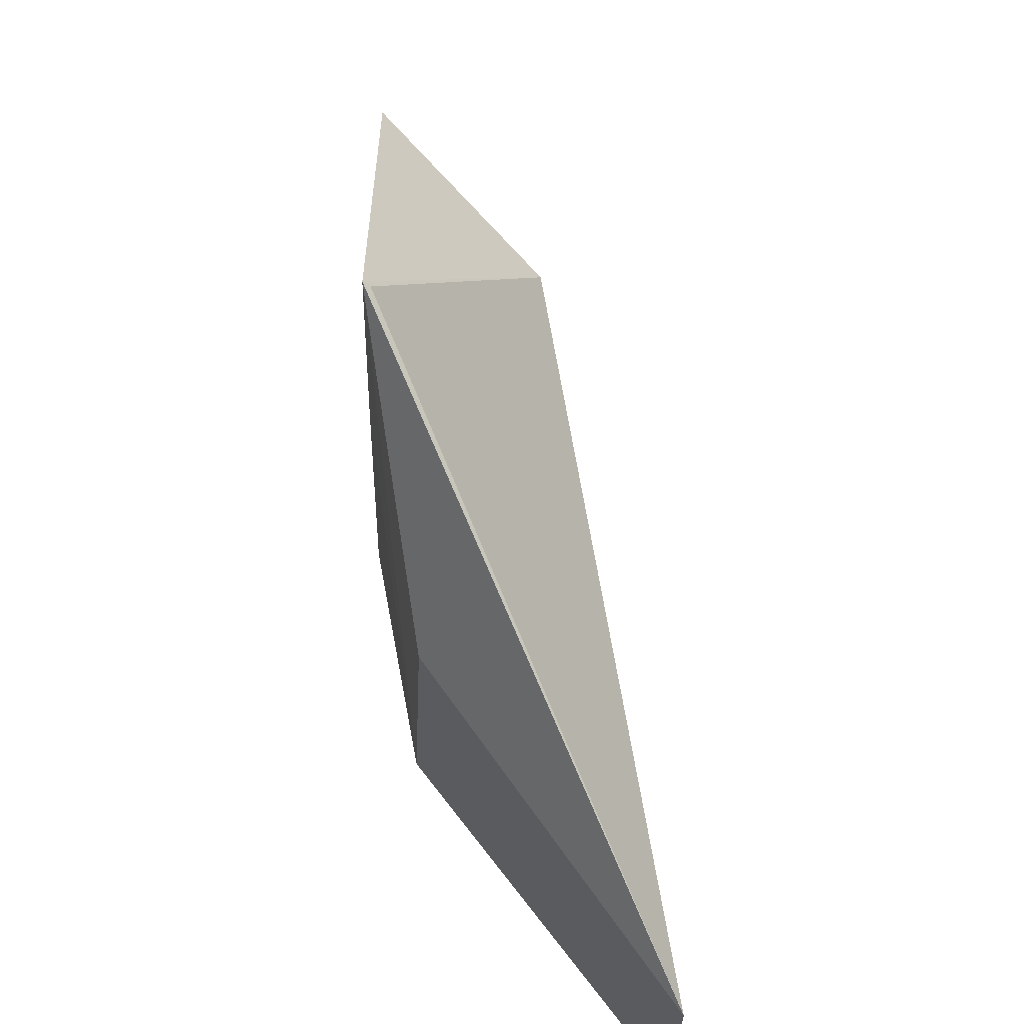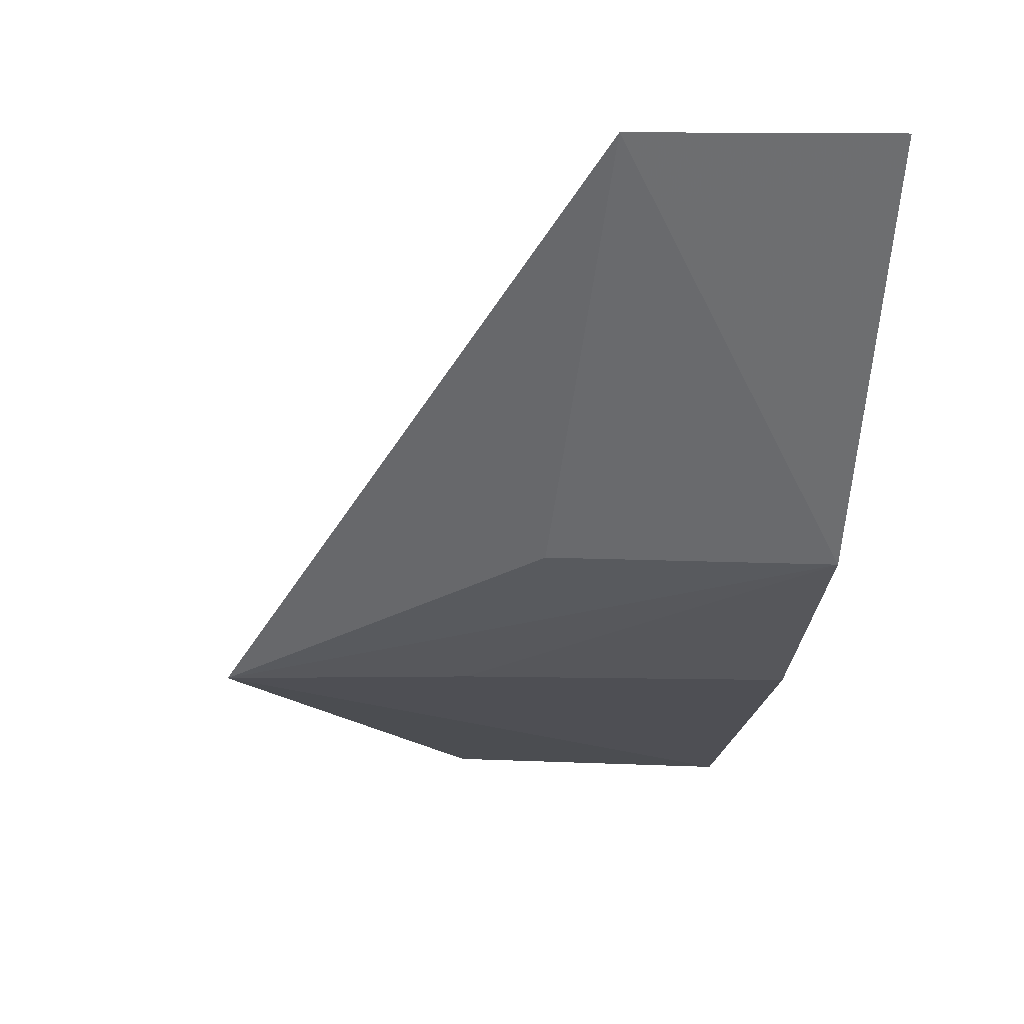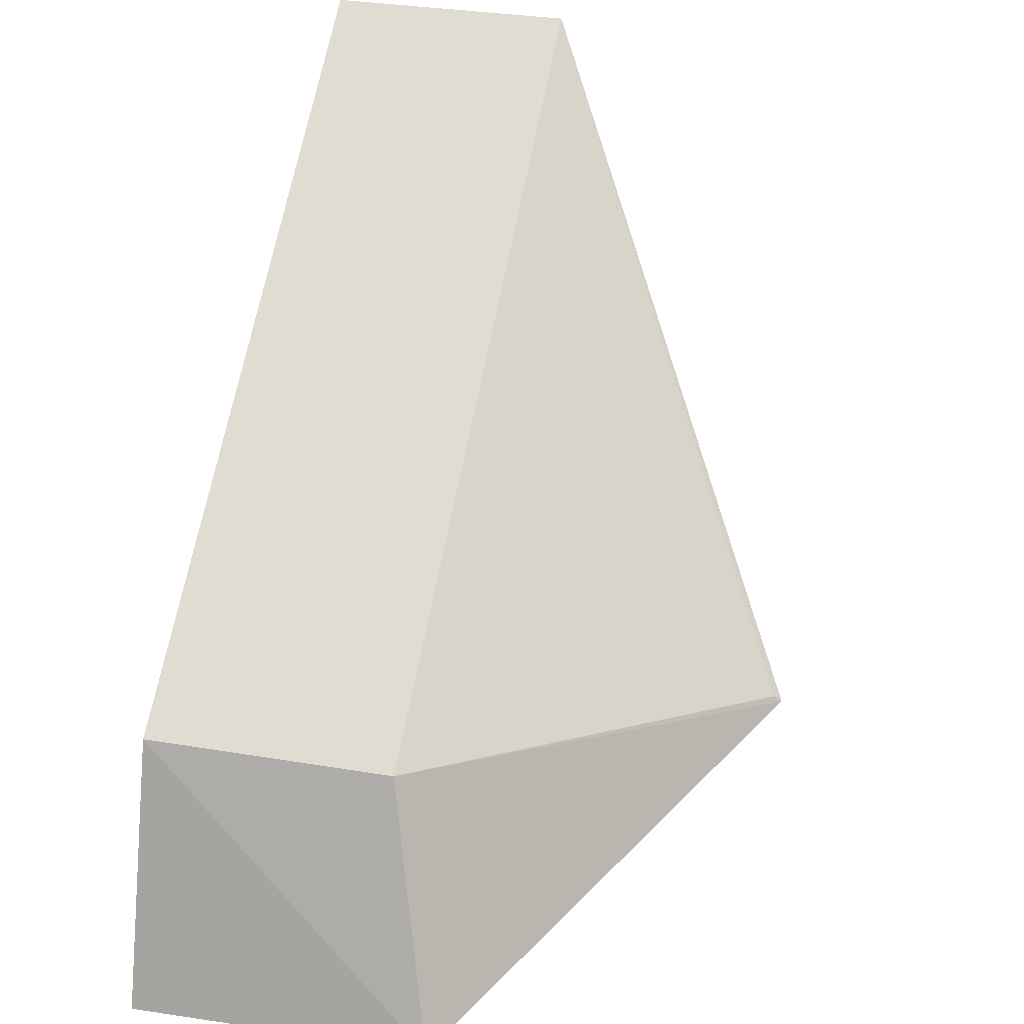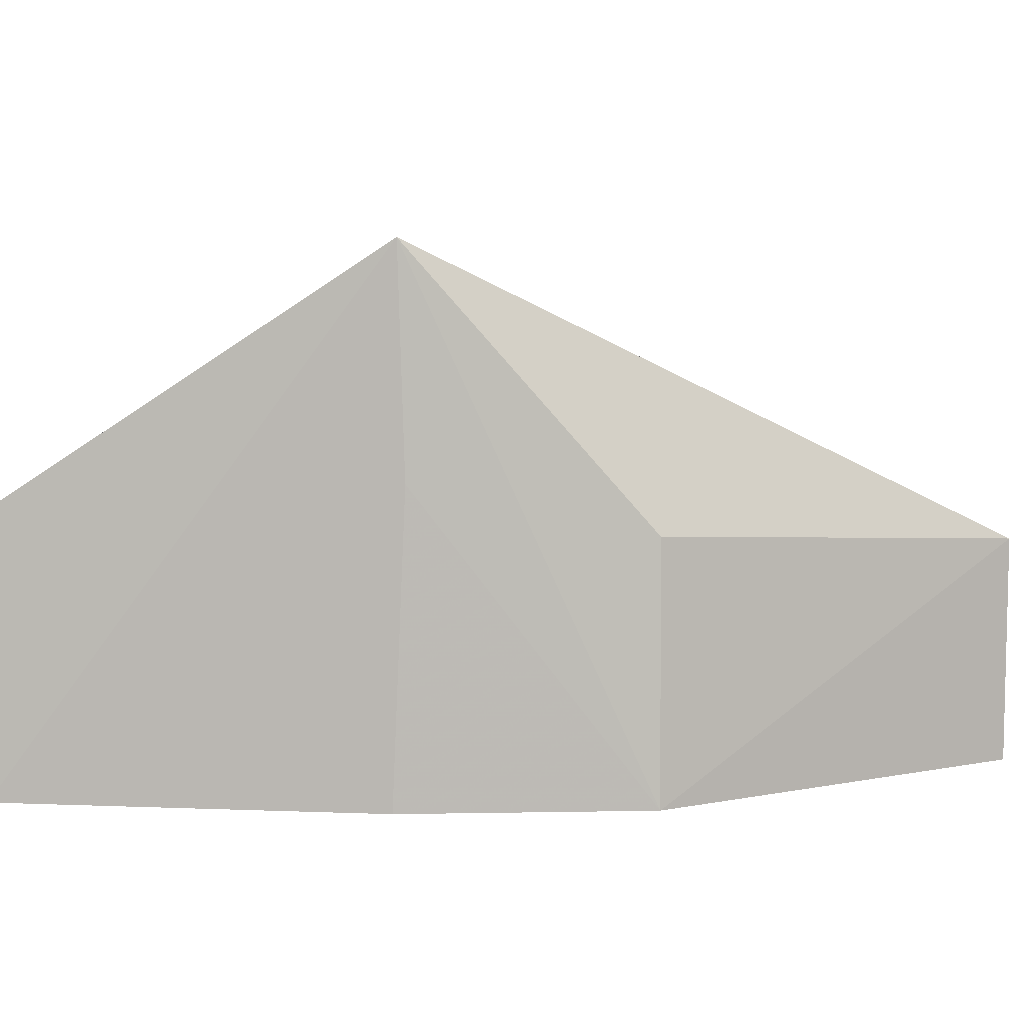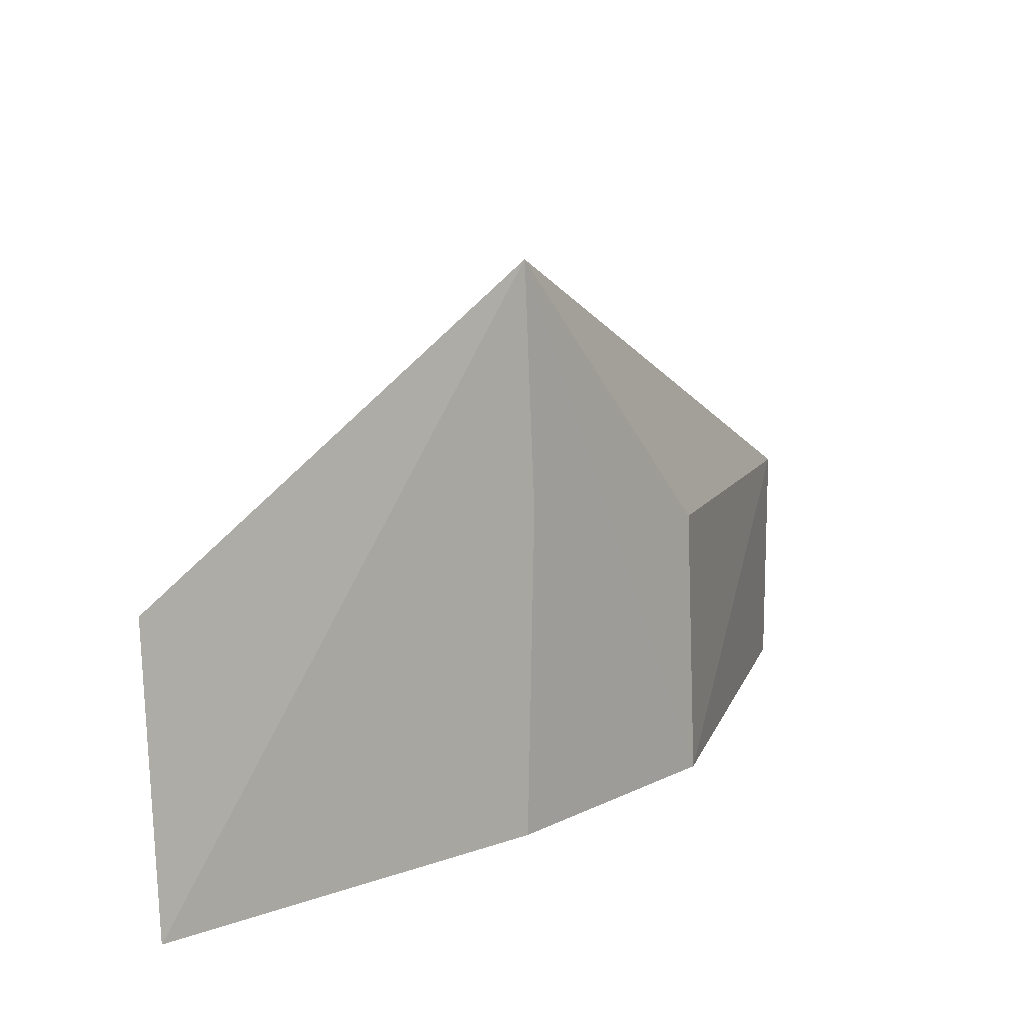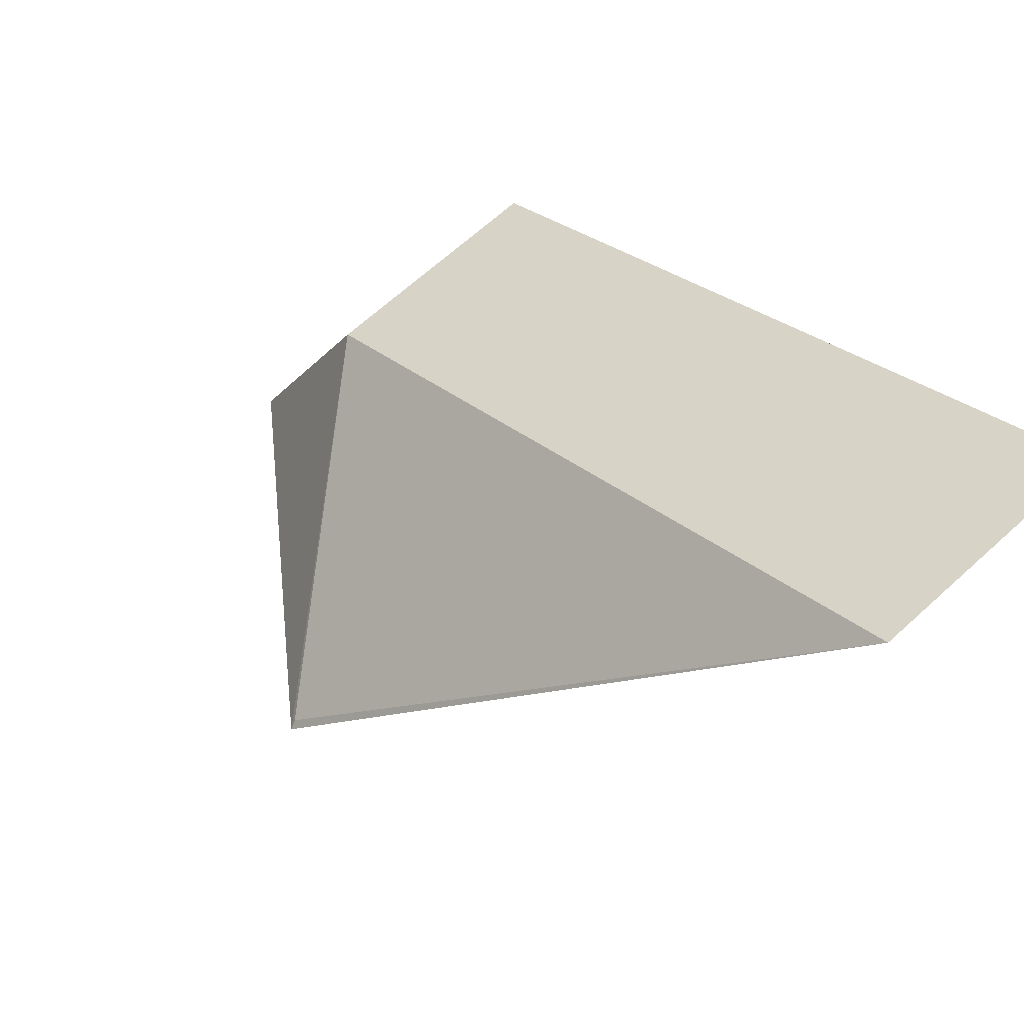
<metadata>
{"format":"obj","ext":"obj","renderer":"f3d","projection":"perspective","resolution":1024,"background":"white","views":[{"elev":61.3,"azim":-66.0,"up":"+Y"},{"elev":6.9,"azim":-96.6,"up":"+Z"},{"elev":32.9,"azim":103.0,"up":"+Z"},{"elev":7.4,"azim":-148.3,"up":"+Y"},{"elev":13.6,"azim":166.7,"up":"+Y"},{"elev":66.3,"azim":-132.5,"up":"+Z"}]}
</metadata>
<code>
v 25.15 -6.353 38.69
v 31.71 -8.323 32.88
v 30.95 -8.325 34.96
v 31.77 -5.93 33.01
v 26.96 -6.102 35.62
v 30.95 -6.353 34.96
v 25.15 -8.325 38.69
v 28.68 -3.723 34.43
v 26.9 -8.323 35.54
v 28.71 -3.787 34.49
v 28.68 -8.323 34.31
v 28.6 -5.661 34.42
f 3 2 4
f 6 3 4
f 7 6 1
f 7 3 6
f 8 5 1
f 8 4 2
f 8 6 4
f 9 5 8
f 9 7 1
f 9 1 5
f 10 8 1
f 10 1 6
f 10 6 8
f 11 8 2
f 11 2 3
f 11 3 7
f 11 7 9
f 12 11 9
f 12 9 8
f 12 8 11

</code>
